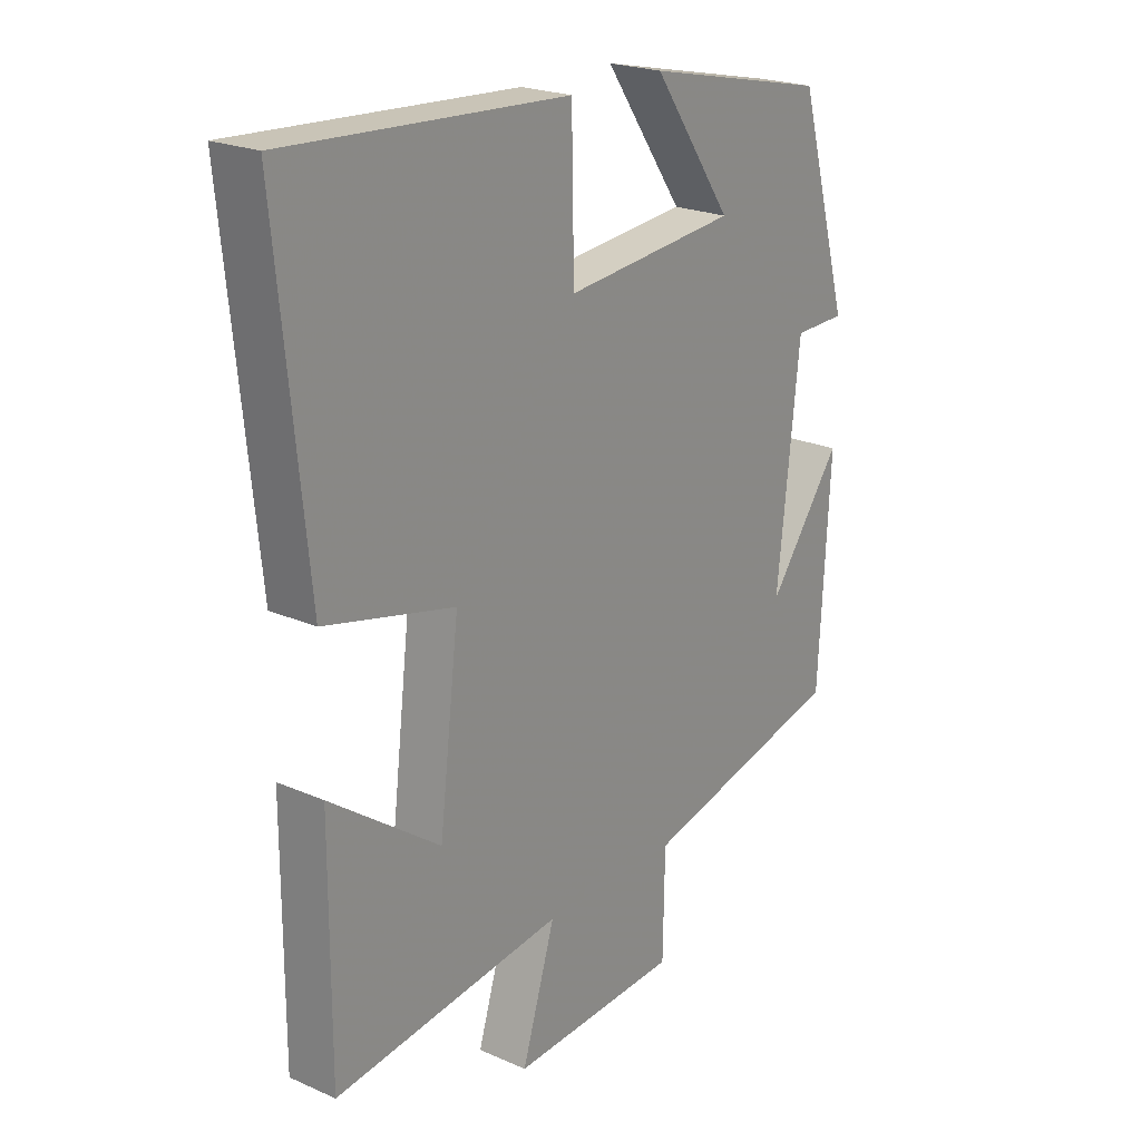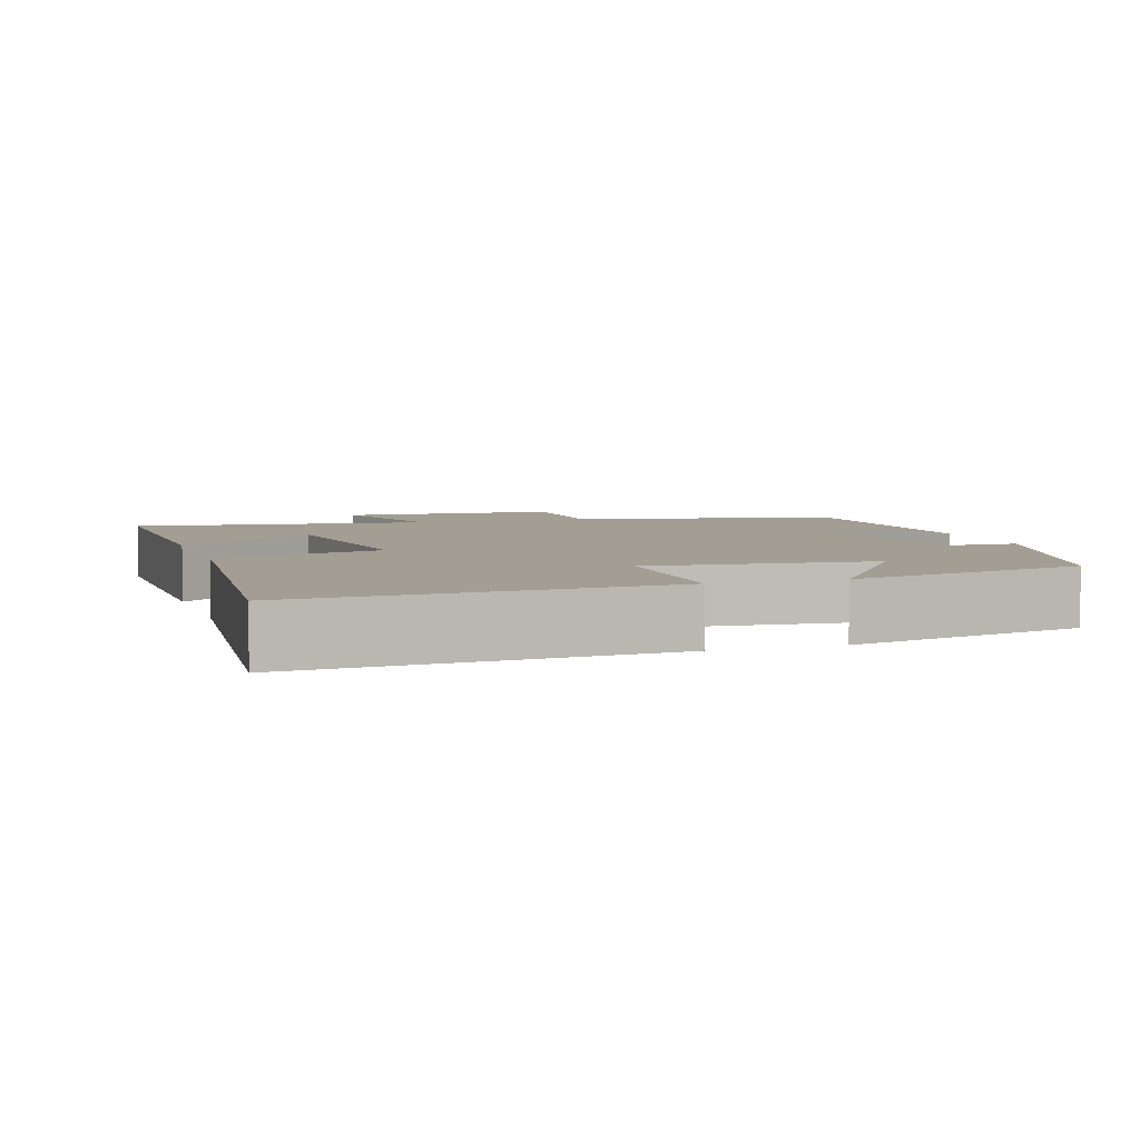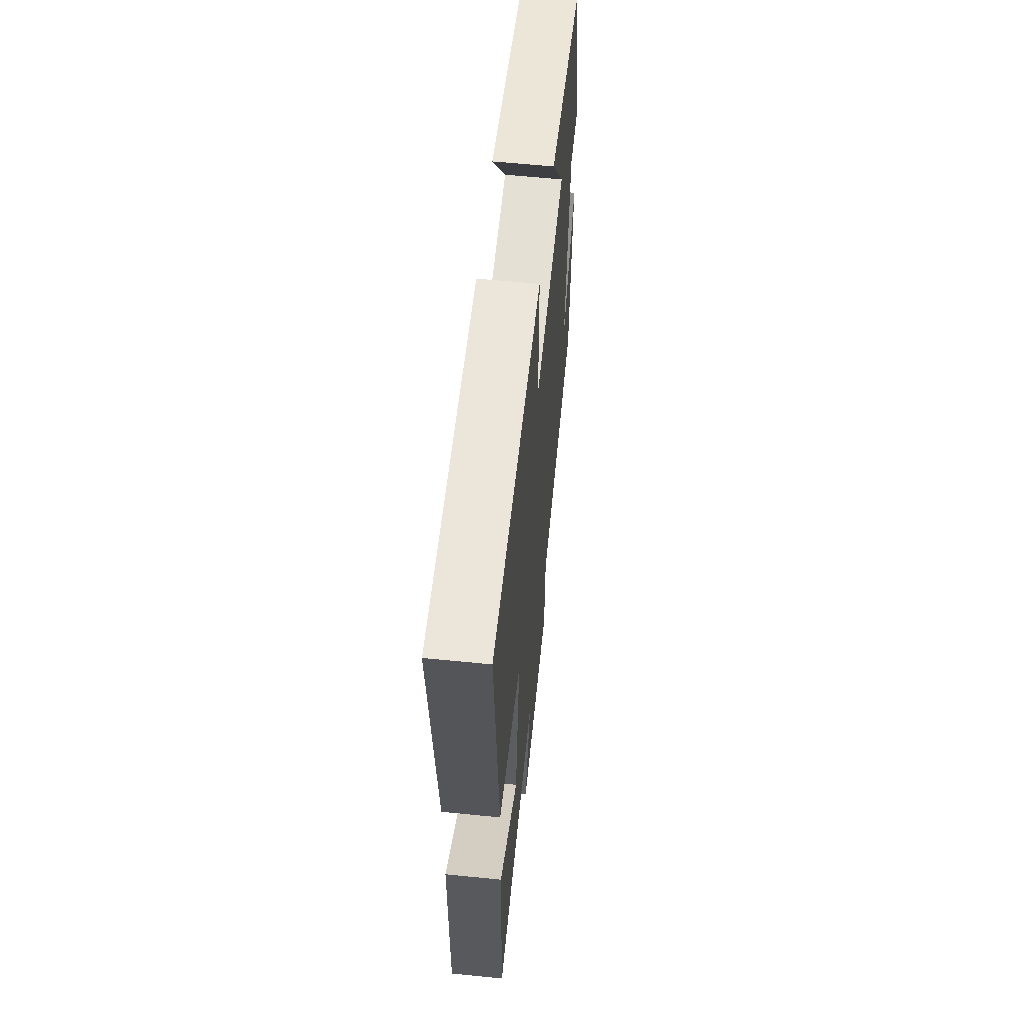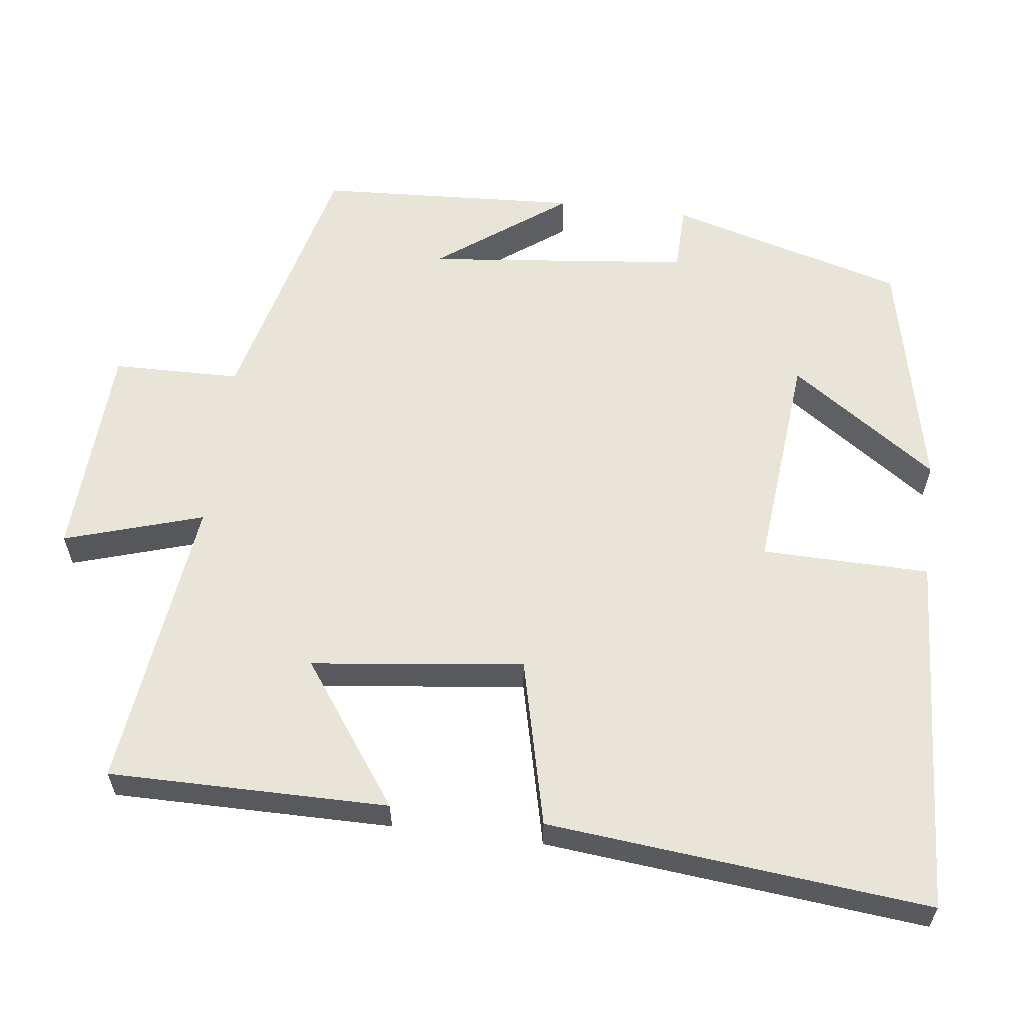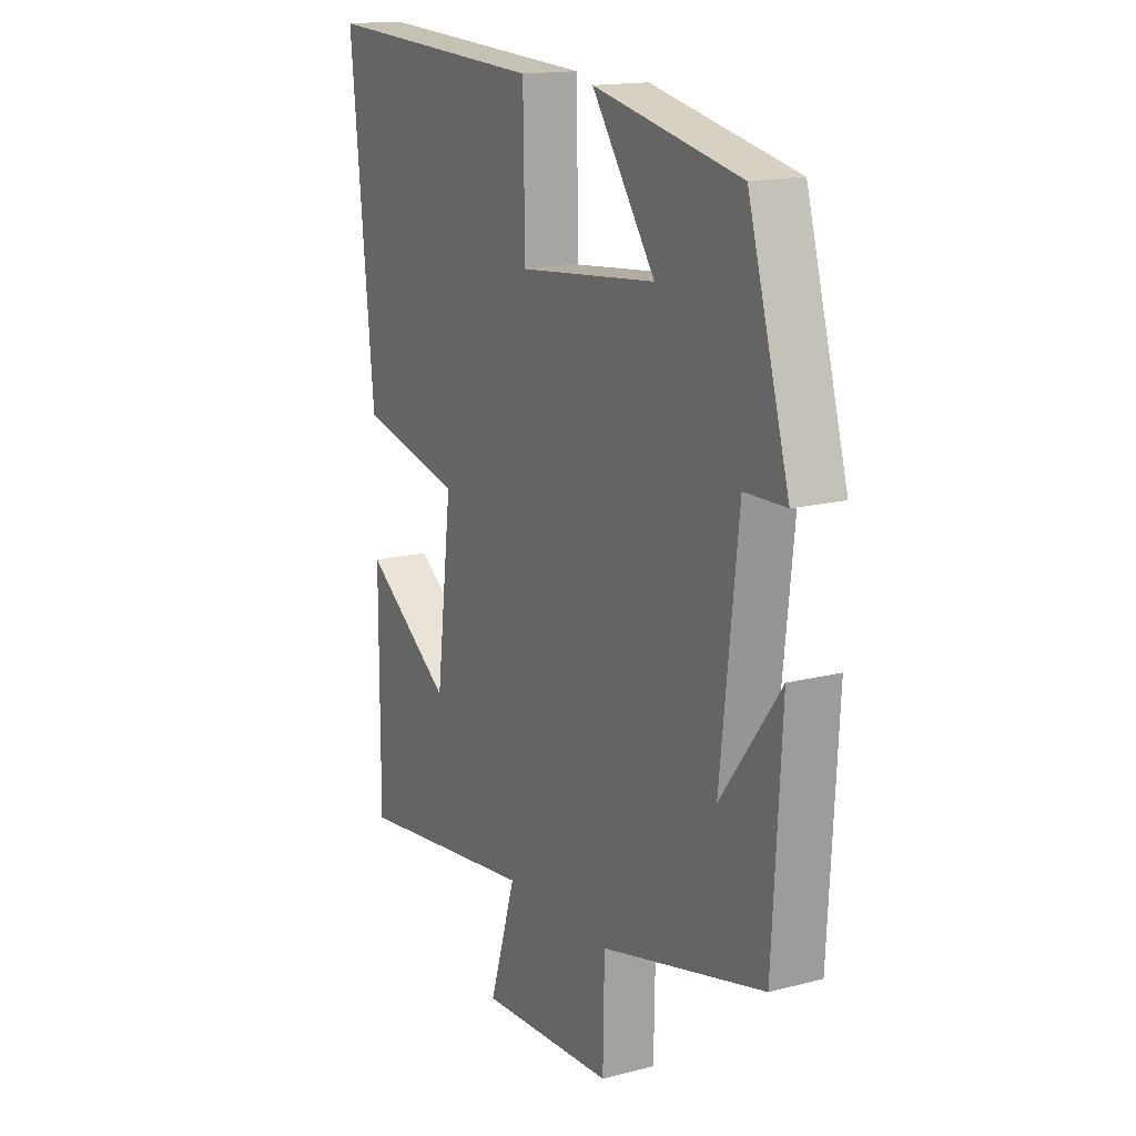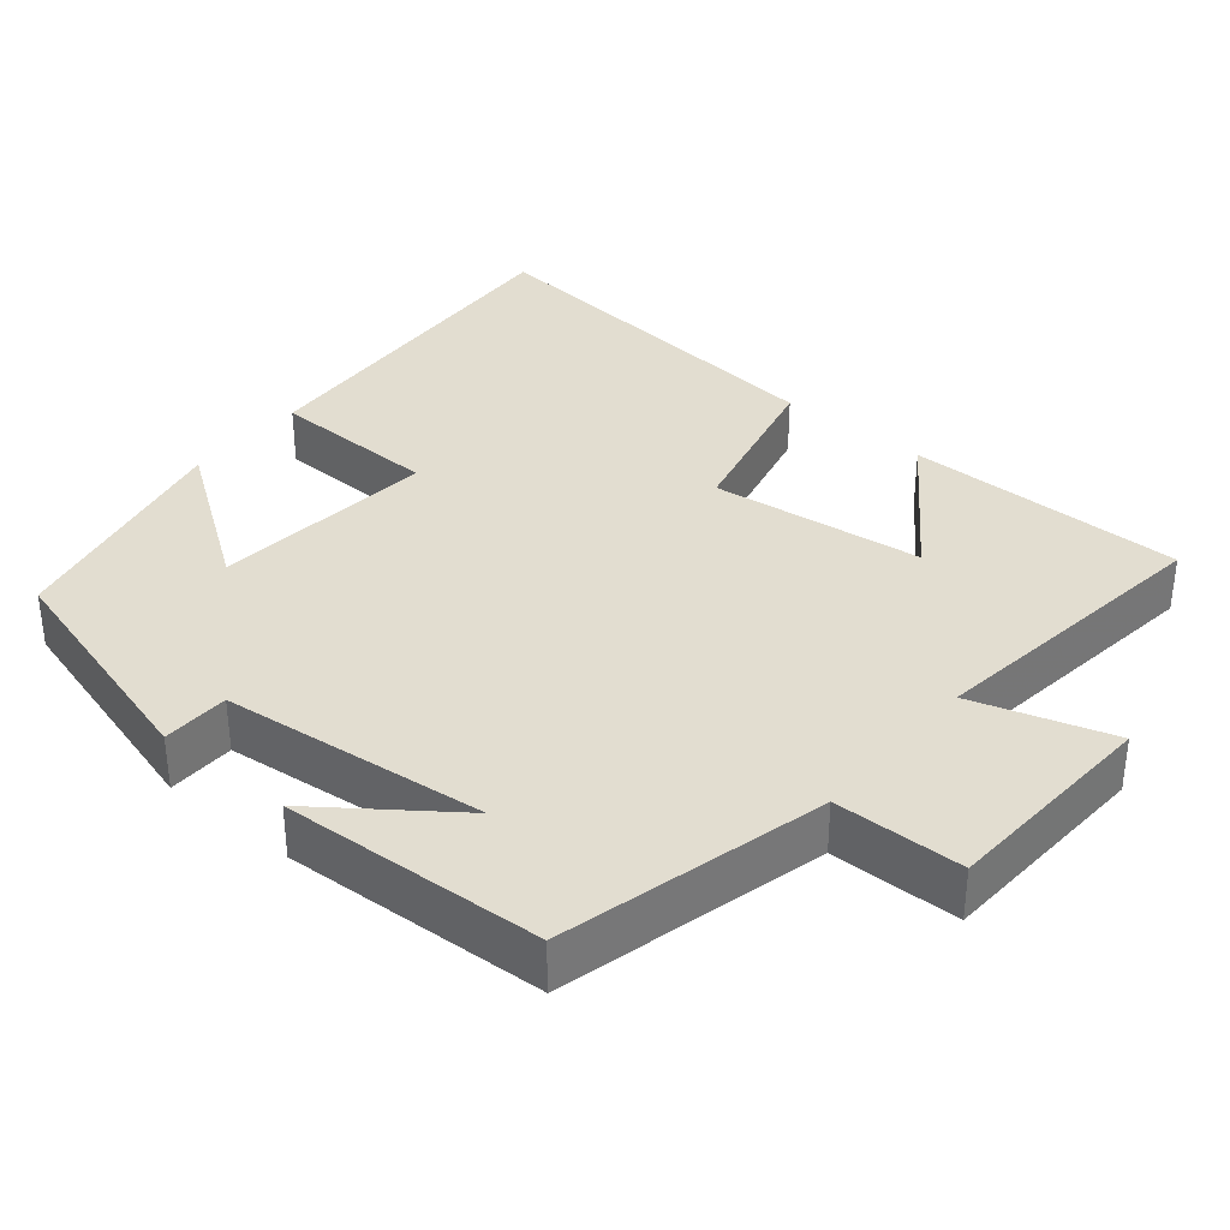
<metadata>
{"format":"obj","ext":"obj","renderer":"f3d","projection":"perspective","resolution":1024,"background":"white","views":[{"elev":22.2,"azim":-52.6,"up":"+Z"},{"elev":5.0,"azim":-18.2,"up":"+Y"},{"elev":59.8,"azim":-84.1,"up":"+Z"},{"elev":59.9,"azim":-82.9,"up":"+Y"},{"elev":15.6,"azim":61.5,"up":"+Z"},{"elev":35.1,"azim":129.8,"up":"+Y"}]}
</metadata>
<code>
v -0.501 0.07 -0.549
v -0.5 0.07 -0.178
v -0.311 0.07 -0.313
v -0.277 0.07 -0.031
v -0.5 0.07 0.022
v -0.551 0.07 0.528
v -0.069 0.07 0.5
v -0.065 0.07 0.277
v 0.231 0.07 0.305
v 0.095 0.07 0.5
v 0.411 0.07 0.431
v 0.5 0.07 0.117
v 0.411 0.07 0.115
v 0.373 0.07 -0.237
v 0.5 0.07 -0.065
v 0.481 0.07 -0.413
v 0.129 0.07 -0.5
v 0.126 0.07 -0.67
v -0.164 0.07 -0.684
v -0.107 0.07 -0.5
v -0.501 0 -0.549
v -0.5 0 -0.178
v -0.311 0 -0.313
v -0.277 0 -0.031
v -0.5 0 0.022
v -0.551 0 0.528
v -0.069 0 0.5
v -0.065 0 0.277
v 0.231 0 0.305
v 0.095 0 0.5
v 0.411 0 0.431
v 0.5 0 0.117
v 0.411 0 0.115
v 0.373 0 -0.237
v 0.5 0 -0.065
v 0.481 0 -0.413
v 0.129 0 -0.5
v 0.126 0 -0.67
v -0.164 0 -0.684
v -0.107 0 -0.5
f 17 18 19 20
f 16 17 20
f 14 15 16
f 14 16 20 1
f 10 11 12 13
f 9 10 13
f 8 9 13 14
f 5 6 7 8
f 4 5 8
f 3 4 8 14
f 1 2 3
f 1 3 14
f 40 39 38 37
f 40 37 36
f 36 35 34
f 21 40 36 34
f 33 32 31 30
f 33 30 29
f 34 33 29 28
f 28 27 26 25
f 28 25 24
f 34 28 24 23
f 23 22 21
f 34 23 21
f 1 21 22 2
f 2 22 23 3
f 3 23 24 4
f 4 24 25 5
f 5 25 26 6
f 6 26 27 7
f 7 27 28 8
f 8 28 29 9
f 9 29 30 10
f 10 30 31 11
f 11 31 32 12
f 12 32 33 13
f 13 33 34 14
f 14 34 35 15
f 15 35 36 16
f 16 36 37 17
f 17 37 38 18
f 18 38 39 19
f 19 39 40 20
f 20 40 21 1

</code>
